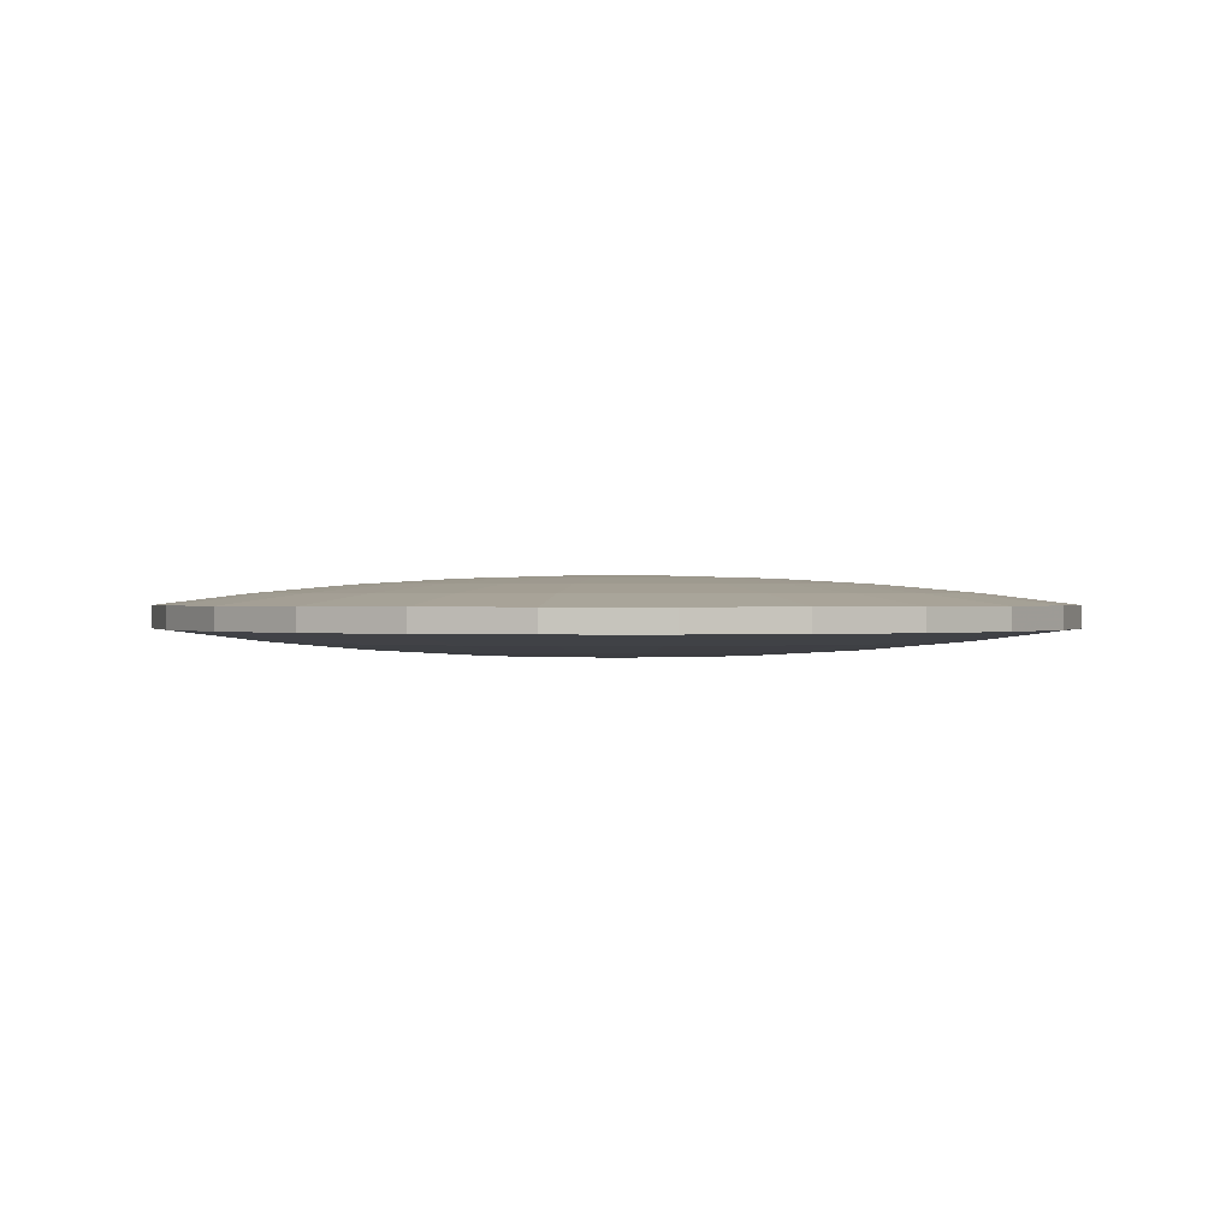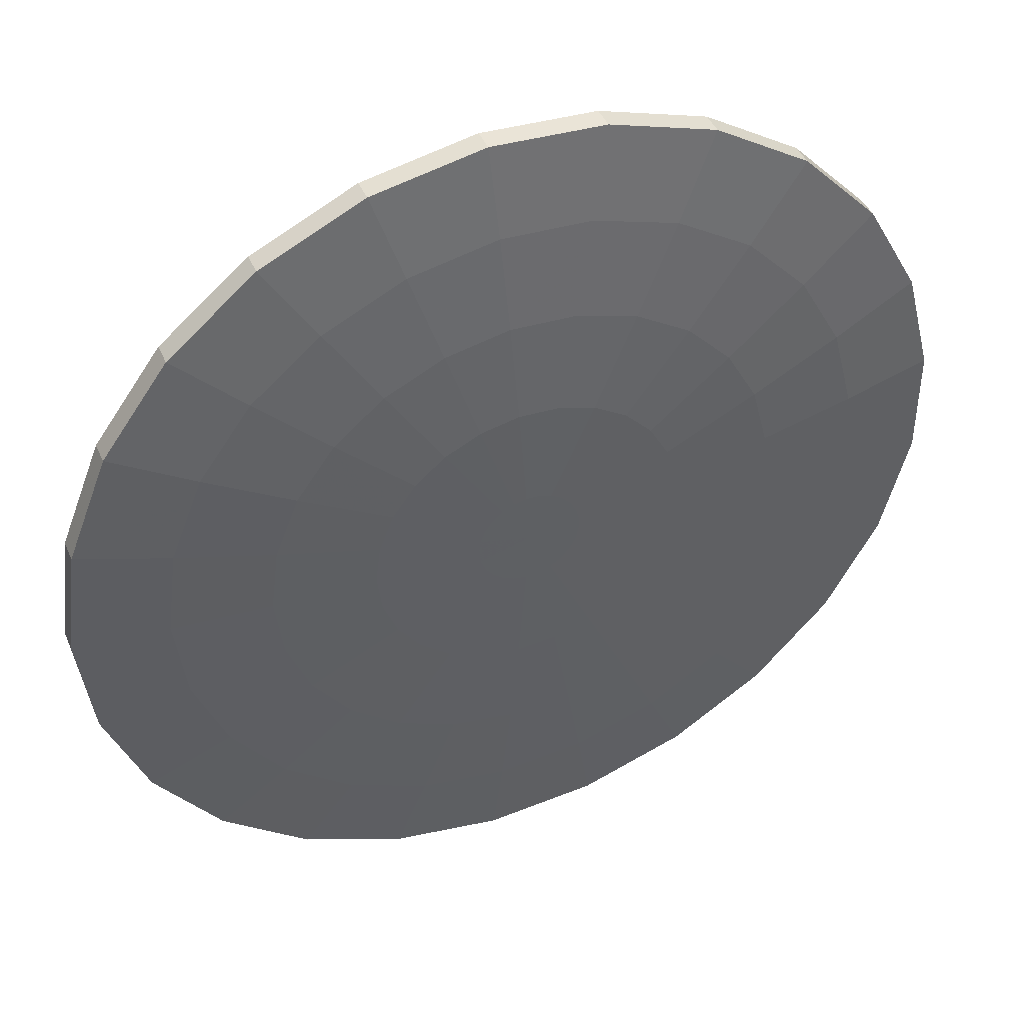
<metadata>
{"format":"obj","ext":"obj","renderer":"f3d","projection":"perspective","resolution":1024,"background":"white","views":[{"elev":0.5,"azim":62.1,"up":"+Z"},{"elev":43.7,"azim":-22.8,"up":"+Y"}]}
</metadata>
<code>
v -0.017 -0.0119 -0.6199
v -0.03853 0.3258 -0.6222
v -0.1218 0.31 -0.6222
v -0.017 -0.0119 -0.6199
v -0.1218 0.31 -0.6222
v -0.1983 0.2743 -0.6222
v -0.017 -0.0119 -0.6199
v -0.1983 0.2743 -0.6222
v -0.2641 0.2199 -0.6222
v -0.017 -0.0119 -0.6199
v -0.2641 0.2199 -0.6222
v -0.3139 0.1513 -0.6222
v -0.017 -0.0119 -0.6199
v -0.3139 0.1513 -0.6222
v -0.3451 0.07253 -0.6222
v -0.017 -0.0119 -0.6199
v -0.3553 -0.0119 -0.6222
v -0.017 -0.0119 -0.6199
v -0.3553 -0.0119 -0.6222
v -0.3451 -0.09577 -0.6222
v -0.017 -0.0119 -0.6199
v -0.3451 -0.09577 -0.6222
v -0.3139 -0.1745 -0.6222
v -0.017 -0.0119 -0.6199
v -0.3139 -0.1745 -0.6222
v -0.2641 -0.2431 -0.6222
v -0.017 -0.0119 -0.6199
v -0.2641 -0.2431 -0.6222
v -0.1983 -0.2975 -0.6222
v -0.017 -0.0119 -0.6199
v -0.1983 -0.2975 -0.6222
v -0.1218 -0.3332 -0.6222
v -0.017 -0.0119 -0.6199
v -0.1218 -0.3332 -0.6222
v -0.03853 -0.3496 -0.6222
v -0.017 -0.0119 -0.6199
v -0.03853 -0.3496 -0.6222
v 0.04647 -0.344 -0.6222
v -0.017 -0.0119 -0.6199
v 0.04647 -0.344 -0.6222
v 0.1269 -0.3179 -0.6222
v -0.017 -0.0119 -0.6199
v 0.1269 -0.3179 -0.6222
v 0.1983 -0.2726 -0.6222
v -0.017 -0.0119 -0.6199
v 0.2567 -0.2108 -0.6222
v -0.017 -0.0119 -0.6199
v 0.2567 -0.2108 -0.6222
v 0.2975 -0.136 -0.6222
v -0.017 -0.0119 -0.6199
v 0.2975 -0.136 -0.6222
v 0.3185 -0.05383 -0.6222
v -0.017 -0.0119 -0.6199
v 0.3185 -0.05383 -0.6222
v 0.3185 0.0306 -0.6222
v -0.017 -0.0119 -0.6199
v 0.3185 0.0306 -0.6222
v 0.2975 0.1128 -0.6222
v -0.017 -0.0119 -0.6199
v 0.2975 0.1128 -0.6222
v 0.2567 0.187 -0.6222
v -0.017 -0.0119 -0.6199
v 0.1983 0.2493 -0.6222
v -0.017 -0.0119 -0.6199
v 0.1983 0.2493 -0.6222
v 0.1269 0.2947 -0.6222
v -0.017 -0.0119 -0.6199
v 0.1269 0.2947 -0.6222
v 0.04647 0.3207 -0.6222
v -0.017 -0.0119 -0.6199
v 0.04647 0.3207 -0.6222
v -0.03853 0.3258 -0.6222
v -0.03853 0.3258 -0.6222
v -0.08047 0.9962 -0.6409
v -0.3292 0.9486 -0.6409
v -0.1218 0.31 -0.6222
v -0.5582 0.8409 -0.6409
v -0.7531 0.6794 -0.6409
v -0.2641 0.2199 -0.6222
v -0.9021 0.4749 -0.6409
v -0.9951 0.2397 -0.6409
v -1.027 -0.0119 -0.6409
v -0.9951 -0.2629 -0.6409
v -0.9021 -0.4981 -0.6409
v -0.3139 -0.1745 -0.6222
v -0.7531 -0.7027 -0.6409
v -0.2641 -0.2431 -0.6222
v -0.5582 -0.8642 -0.6409
v -0.3292 -0.9718 -0.6409
v -0.1218 -0.3332 -0.6222
v -0.08047 -1.019 -0.6409
v -0.03853 -0.3496 -0.6222
v 0.1723 -1.004 -0.6409
v 0.04647 -0.344 -0.6222
v 0.4131 -0.9254 -0.6409
v 0.1269 -0.3179 -0.6222
v 0.6267 -0.7899 -0.6409
v 0.1983 -0.2726 -0.6222
v 0.8001 -0.6052 -0.6409
v 0.922 -0.3836 -0.6409
v 0.2975 -0.136 -0.6222
v 0.9849 -0.1383 -0.6409
v 0.9849 0.115 -0.6409
v 0.922 0.3598 -0.6409
v 0.2975 0.1128 -0.6222
v 0.8001 0.582 -0.6409
v 0.2567 0.187 -0.6222
v 0.6267 0.7667 -0.6409
v 0.4131 0.9021 -0.6409
v 0.1723 0.9803 -0.6409
v -0.08047 0.9962 -0.6409
v -0.03853 0.3258 -0.6222
v -0.1218 1.651 -0.6783
v -0.5315 1.573 -0.6783
v -0.9095 1.395 -0.6783
v -1.231 1.128 -0.6783
v -1.477 0.7905 -0.6783
v -1.63 0.4023 -0.6783
v -1.682 -0.0119 -0.6783
v -1.63 -0.4256 -0.6783
v -1.477 -0.8137 -0.6783
v -1.231 -1.151 -0.6783
v -0.9095 -1.418 -0.6783
v -0.5315 -1.596 -0.6783
v -0.1218 -1.674 -0.6783
v 0.2947 -1.647 -0.6783
v 0.6919 -1.519 -0.6783
v 1.044 -1.295 -0.6783
v 1.33 -0.9905 -0.6783
v 1.531 -0.6245 -0.6783
v 1.635 -0.2204 -0.6783
v 1.635 0.1972 -0.6783
v 1.531 0.6012 -0.6783
v 1.33 0.9673 -0.6783
v 1.044 1.272 -0.6783
v 0.6919 1.495 -0.6783
v 0.2947 1.624 -0.6783
v -0.1218 1.651 -0.6783
v -0.08047 0.9962 -0.6409
v -0.1609 2.279 -0.7333
v -0.7265 2.171 -0.7333
v -1.247 1.926 -0.7333
v -1.69 1.559 -0.7333
v -2.028 1.094 -0.7333
v -2.239 0.5587 -0.7333
v -2.312 -0.0119 -0.7333
v -2.239 -0.5825 -0.7333
v -2.028 -1.117 -0.7333
v -1.69 -1.583 -0.7333
v -1.247 -1.949 -0.7333
v -0.7265 -2.194 -0.7333
v -0.1609 -2.302 -0.7333
v 0.4131 -2.266 -0.7333
v 0.9599 -2.088 -0.7333
v 1.446 -1.78 -0.7333
v 1.839 -1.361 -0.7333
v 2.117 -0.8562 -0.7333
v 2.259 -0.2992 -0.7333
v 2.259 0.276 -0.7333
v 2.117 0.833 -0.7333
v 1.839 1.337 -0.7333
v 1.446 1.757 -0.7333
v 0.9599 2.064 -0.7333
v 0.4131 2.242 -0.7333
v -0.1609 2.279 -0.7333
v -0.1218 1.651 -0.6783
v -0.1983 2.87 -0.8052
v -0.9095 2.735 -0.8052
v -1.565 2.426 -0.8052
v -2.122 1.965 -0.8052
v -2.548 1.379 -0.8052
v -2.814 0.7066 -0.8052
v -2.905 -0.0119 -0.8052
v -2.814 -0.7299 -0.8052
v -2.548 -1.403 -0.8052
v -2.122 -1.988 -0.8052
v -1.565 -2.45 -0.8052
v -0.9095 -2.758 -0.8052
v -0.1983 -2.893 -0.8052
v 0.5242 -2.848 -0.8052
v 1.213 -2.625 -0.8052
v 1.824 -2.237 -0.8052
v 2.319 -1.709 -0.8052
v 2.668 -1.074 -0.8052
v 2.848 -0.3734 -0.8052
v 2.848 0.3502 -0.8052
v 2.668 1.051 -0.8052
v 2.319 1.686 -0.8052
v 1.824 2.213 -0.8052
v 1.213 2.601 -0.8052
v 0.5242 2.825 -0.8052
v -0.1983 2.87 -0.8052
v -0.1609 2.279 -0.7333
v -0.017 -0.0119 -1.133
v -0.03853 0.3258 -1.131
v 0.04647 0.3207 -1.131
v -0.017 -0.0119 -1.133
v 0.04647 0.3207 -1.131
v 0.1269 0.2947 -1.131
v -0.017 -0.0119 -1.133
v 0.1269 0.2947 -1.131
v 0.1983 0.2493 -1.131
v -0.017 -0.0119 -1.133
v 0.2567 0.187 -1.131
v -0.017 -0.0119 -1.133
v 0.2567 0.187 -1.131
v 0.2975 0.1128 -1.131
v -0.017 -0.0119 -1.133
v 0.2975 0.1128 -1.131
v 0.3185 0.0306 -1.131
v -0.017 -0.0119 -1.133
v 0.3185 0.0306 -1.131
v 0.3185 -0.05383 -1.131
v -0.017 -0.0119 -1.133
v 0.3185 -0.05383 -1.131
v 0.2975 -0.136 -1.131
v -0.017 -0.0119 -1.133
v 0.2975 -0.136 -1.131
v 0.2567 -0.2108 -1.131
v -0.017 -0.0119 -1.133
v 0.2567 -0.2108 -1.131
v 0.1983 -0.2726 -1.131
v -0.017 -0.0119 -1.133
v 0.1983 -0.2726 -1.131
v 0.1269 -0.3179 -1.131
v -0.017 -0.0119 -1.133
v 0.1269 -0.3179 -1.131
v 0.04647 -0.344 -1.131
v -0.017 -0.0119 -1.133
v 0.04647 -0.344 -1.131
v -0.03853 -0.3496 -1.131
v -0.017 -0.0119 -1.133
v -0.03853 -0.3496 -1.131
v -0.1218 -0.3332 -1.131
v -0.017 -0.0119 -1.133
v -0.1218 -0.3332 -1.131
v -0.1983 -0.2975 -1.131
v -0.017 -0.0119 -1.133
v -0.1983 -0.2975 -1.131
v -0.2641 -0.2431 -1.131
v -0.017 -0.0119 -1.133
v -0.2641 -0.2431 -1.131
v -0.3139 -0.1745 -1.131
v -0.017 -0.0119 -1.133
v -0.3139 -0.1745 -1.131
v -0.3451 -0.09577 -1.131
v -0.017 -0.0119 -1.133
v -0.3553 -0.0119 -1.131
v -0.017 -0.0119 -1.133
v -0.3553 -0.0119 -1.131
v -0.3451 0.07253 -1.131
v -0.017 -0.0119 -1.133
v -0.3139 0.1513 -1.131
v -0.017 -0.0119 -1.133
v -0.3139 0.1513 -1.131
v -0.2641 0.2199 -1.131
v -0.017 -0.0119 -1.133
v -0.2641 0.2199 -1.131
v -0.1983 0.2743 -1.131
v -0.017 -0.0119 -1.133
v -0.1983 0.2743 -1.131
v -0.1218 0.31 -1.131
v -0.017 -0.0119 -1.133
v -0.1218 0.31 -1.131
v -0.03853 0.3258 -1.131
v -0.03853 0.3258 -1.131
v -0.08047 0.9962 -1.112
v 0.1723 0.9803 -1.112
v 0.04647 0.3207 -1.131
v 0.4131 0.9021 -1.112
v 0.1269 0.2947 -1.131
v 0.6267 0.7667 -1.112
v 0.8001 0.582 -1.112
v 0.2567 0.187 -1.131
v 0.922 0.3598 -1.112
v 0.2975 0.1128 -1.131
v 0.9849 0.115 -1.112
v 0.9849 -0.1383 -1.112
v 0.3185 -0.05383 -1.131
v 0.922 -0.3836 -1.112
v 0.8001 -0.6052 -1.112
v 0.6267 -0.7899 -1.112
v 0.1983 -0.2726 -1.131
v 0.4131 -0.9254 -1.112
v 0.1269 -0.3179 -1.131
v 0.1723 -1.004 -1.112
v -0.08047 -1.019 -1.112
v -0.03853 -0.3496 -1.131
v -0.3292 -0.9718 -1.112
v -0.1218 -0.3332 -1.131
v -0.5582 -0.8642 -1.112
v -0.1983 -0.2975 -1.131
v -0.7531 -0.7027 -1.112
v -0.9021 -0.4981 -1.112
v -0.3139 -0.1745 -1.131
v -0.9951 -0.2629 -1.112
v -1.027 -0.0119 -1.112
v -0.3553 -0.0119 -1.131
v -0.9951 0.2397 -1.112
v -0.3451 0.07253 -1.131
v -0.9021 0.4749 -1.112
v -0.3139 0.1513 -1.131
v -0.7531 0.6794 -1.112
v -0.5582 0.8409 -1.112
v -0.3292 0.9486 -1.112
v -0.08047 0.9962 -1.112
v -0.03853 0.3258 -1.131
v -0.08047 0.9962 -1.112
v -0.1218 1.651 -1.075
v 0.2947 1.624 -1.075
v 0.1723 0.9803 -1.112
v 0.6919 1.495 -1.075
v 1.044 1.272 -1.075
v 1.33 0.9673 -1.075
v 1.531 0.6012 -1.075
v 1.635 0.1972 -1.075
v 1.635 -0.2204 -1.075
v 1.531 -0.6245 -1.075
v 1.33 -0.9905 -1.075
v 1.044 -1.295 -1.075
v 0.6919 -1.519 -1.075
v 0.2947 -1.647 -1.075
v -0.1218 -1.674 -1.075
v -0.5315 -1.596 -1.075
v -0.9095 -1.418 -1.075
v -1.231 -1.151 -1.075
v -1.477 -0.8137 -1.075
v -1.63 -0.4256 -1.075
v -1.682 -0.0119 -1.075
v -1.63 0.4023 -1.075
v -1.477 0.7905 -1.075
v -1.231 1.128 -1.075
v -0.9095 1.395 -1.075
v -0.5315 1.573 -1.075
v -0.1218 1.651 -1.075
v -0.1218 1.651 -1.075
v -0.1609 2.279 -1.02
v 0.4131 2.242 -1.02
v 0.2947 1.624 -1.075
v 0.9599 2.064 -1.02
v 1.446 1.757 -1.02
v 1.839 1.337 -1.02
v 2.117 0.833 -1.02
v 2.259 0.276 -1.02
v 2.259 -0.2992 -1.02
v 2.117 -0.8562 -1.02
v 1.839 -1.361 -1.02
v 1.446 -1.78 -1.02
v 0.9599 -2.088 -1.02
v 0.4131 -2.266 -1.02
v -0.1609 -2.302 -1.02
v -0.7265 -2.194 -1.02
v -1.247 -1.949 -1.02
v -1.69 -1.583 -1.02
v -2.028 -1.117 -1.02
v -2.239 -0.5825 -1.02
v -2.312 -0.0119 -1.02
v -2.239 0.5587 -1.02
v -2.028 1.094 -1.02
v -1.69 1.559 -1.02
v -1.247 1.926 -1.02
v -0.7265 2.171 -1.02
v -0.1609 2.279 -1.02
v -0.1609 2.279 -1.02
v -0.1983 2.87 -0.948
v 0.5242 2.825 -0.948
v 0.4131 2.242 -1.02
v 1.213 2.601 -0.948
v 1.824 2.213 -0.948
v 2.319 1.686 -0.948
v 2.668 1.051 -0.948
v 2.848 0.3502 -0.948
v 2.848 -0.3734 -0.948
v 2.668 -1.074 -0.948
v 2.319 -1.709 -0.948
v 1.824 -2.237 -0.948
v 1.213 -2.625 -0.948
v 0.5242 -2.848 -0.948
v -0.1983 -2.893 -0.948
v -0.9095 -2.758 -0.948
v -1.565 -2.45 -0.948
v -2.122 -1.988 -0.948
v -2.548 -1.403 -0.948
v -2.814 -0.7299 -0.948
v -2.905 -0.0119 -0.948
v -2.814 0.7066 -0.948
v -2.548 1.379 -0.948
v -2.122 1.965 -0.948
v -1.565 2.426 -0.948
v -0.9095 2.735 -0.948
v -0.1983 2.87 -0.948
v -1.565 -2.45 -0.8052
v -1.565 -2.45 -0.948
v -0.9095 -2.758 -0.948
v -0.9095 -2.758 -0.8052
v -2.122 -1.988 -0.8052
v -2.122 -1.988 -0.948
v -2.548 -1.403 -0.8052
v -2.548 -1.403 -0.948
v -2.814 -0.7299 -0.8052
v -2.814 -0.7299 -0.948
v -2.905 -0.0119 -0.8052
v -2.905 -0.0119 -0.948
v -2.814 0.7066 -0.8052
v -2.814 0.7066 -0.948
v -2.548 1.379 -0.8052
v -2.548 1.379 -0.948
v -2.122 1.965 -0.8052
v -2.122 1.965 -0.948
v -1.565 2.426 -0.8052
v -1.565 2.426 -0.948
v -0.9095 2.735 -0.8052
v -0.9095 2.735 -0.948
v -0.1983 2.87 -0.8052
v -0.1983 2.87 -0.948
v 0.5242 2.825 -0.8052
v 0.5242 2.825 -0.948
v -0.1983 2.87 -0.948
v -0.1983 2.87 -0.8052
v 1.213 2.601 -0.8052
v 1.213 2.601 -0.948
v 1.824 2.213 -0.8052
v 1.824 2.213 -0.948
v 2.319 1.686 -0.8052
v 2.319 1.686 -0.948
v 2.668 1.051 -0.8052
v 2.668 1.051 -0.948
v 2.848 0.3502 -0.8052
v 2.848 0.3502 -0.948
v 2.848 -0.3734 -0.8052
v 2.848 -0.3734 -0.948
v 2.668 -1.074 -0.8052
v 2.668 -1.074 -0.948
v 2.319 -1.709 -0.8052
v 2.319 -1.709 -0.948
v 1.824 -2.237 -0.8052
v 1.824 -2.237 -0.948
v 1.213 -2.625 -0.8052
v 1.213 -2.625 -0.948
v 0.5242 -2.848 -0.8052
v 0.5242 -2.848 -0.948
v -0.1983 -2.893 -0.8052
v -0.1983 -2.893 -0.948
g Sphere003
f 1 2 3
f 4 5 6
f 7 8 9
f 10 11 12
f 13 14 15
f 16 15 17
f 18 19 20
f 21 22 23
f 24 25 26
f 27 28 29
f 30 31 32
f 33 34 35
f 36 37 38
f 39 40 41
f 42 43 44
f 45 44 46
f 47 48 49
f 50 51 52
f 53 54 55
f 56 57 58
f 59 60 61
f 62 61 63
f 64 65 66
f 67 68 69
f 70 71 72
f 73 74 76
f 74 75 76
f 76 75 8
f 75 77 8
f 8 77 79
f 77 78 79
f 79 78 12
f 78 80 12
f 12 80 15
f 80 81 15
f 15 81 19
f 81 82 19
f 19 82 22
f 82 83 22
f 22 83 85
f 83 84 85
f 85 84 87
f 84 86 87
f 87 86 29
f 86 88 29
f 29 88 90
f 88 89 90
f 90 89 92
f 89 91 92
f 92 91 94
f 91 93 94
f 94 93 96
f 93 95 96
f 96 95 98
f 95 97 98
f 98 97 48
f 97 99 48
f 48 99 101
f 99 100 101
f 101 100 54
f 100 102 54
f 54 102 57
f 102 103 57
f 57 103 105
f 103 104 105
f 105 104 107
f 104 106 107
f 107 106 65
f 106 108 65
f 65 108 68
f 108 109 68
f 68 109 71
f 109 110 71
f 71 110 112
f 110 111 112
f 74 113 75
f 113 114 75
f 75 114 77
f 114 115 77
f 77 115 78
f 115 116 78
f 78 116 80
f 116 117 80
f 80 117 81
f 117 118 81
f 81 118 82
f 118 119 82
f 82 119 83
f 119 120 83
f 83 120 84
f 120 121 84
f 84 121 86
f 121 122 86
f 86 122 88
f 122 123 88
f 88 123 89
f 123 124 89
f 89 124 91
f 124 125 91
f 91 125 93
f 125 126 93
f 93 126 95
f 126 127 95
f 95 127 97
f 127 128 97
f 97 128 99
f 128 129 99
f 99 129 100
f 129 130 100
f 100 130 102
f 130 131 102
f 102 131 103
f 131 132 103
f 103 132 104
f 132 133 104
f 104 133 106
f 133 134 106
f 106 134 108
f 134 135 108
f 108 135 109
f 135 136 109
f 109 136 110
f 136 137 110
f 110 137 139
f 137 138 139
f 113 140 114
f 140 141 114
f 114 141 115
f 141 142 115
f 115 142 116
f 142 143 116
f 116 143 117
f 143 144 117
f 117 144 118
f 144 145 118
f 118 145 119
f 145 146 119
f 119 146 120
f 146 147 120
f 120 147 121
f 147 148 121
f 121 148 122
f 148 149 122
f 122 149 123
f 149 150 123
f 123 150 124
f 150 151 124
f 124 151 125
f 151 152 125
f 125 152 126
f 152 153 126
f 126 153 127
f 153 154 127
f 127 154 128
f 154 155 128
f 128 155 129
f 155 156 129
f 129 156 130
f 156 157 130
f 130 157 131
f 157 158 131
f 131 158 132
f 158 159 132
f 132 159 133
f 159 160 133
f 133 160 134
f 160 161 134
f 134 161 135
f 161 162 135
f 135 162 136
f 162 163 136
f 136 163 137
f 163 164 137
f 137 164 166
f 164 165 166
f 167 168 140
f 168 141 140
f 168 169 141
f 169 142 141
f 169 170 142
f 170 143 142
f 170 171 143
f 171 144 143
f 171 172 144
f 172 145 144
f 172 173 145
f 173 146 145
f 173 174 146
f 174 147 146
f 174 175 147
f 175 148 147
f 175 176 148
f 176 149 148
f 176 177 149
f 177 150 149
f 177 178 150
f 178 151 150
f 178 179 151
f 179 152 151
f 179 180 152
f 180 153 152
f 180 181 153
f 181 154 153
f 181 182 154
f 182 155 154
f 182 183 155
f 183 156 155
f 183 184 156
f 184 157 156
f 184 185 157
f 185 158 157
f 185 186 158
f 186 159 158
f 186 187 159
f 187 160 159
f 187 188 160
f 188 161 160
f 188 189 161
f 189 162 161
f 189 190 162
f 190 163 162
f 190 191 163
f 191 164 163
f 191 192 164
f 192 193 164
f 194 195 196
f 197 198 199
f 200 201 202
f 203 202 204
f 205 206 207
f 208 209 210
f 211 212 213
f 214 215 216
f 217 218 219
f 220 221 222
f 223 224 225
f 226 227 228
f 229 230 231
f 232 233 234
f 235 236 237
f 238 239 240
f 241 242 243
f 244 245 246
f 247 246 248
f 249 250 251
f 252 251 253
f 254 255 256
f 257 258 259
f 260 261 262
f 263 264 265
f 266 267 269
f 267 268 269
f 198 268 271
f 268 270 271
f 271 270 202
f 270 272 202
f 202 272 274
f 272 273 274
f 274 273 276
f 273 275 276
f 276 275 212
f 275 277 212
f 212 277 279
f 277 278 279
f 279 278 216
f 278 280 216
f 216 280 221
f 280 281 221
f 221 281 283
f 281 282 283
f 283 282 285
f 282 284 285
f 285 284 230
f 284 286 230
f 230 286 288
f 286 287 288
f 288 287 290
f 287 289 290
f 290 289 292
f 289 291 292
f 292 291 240
f 291 293 240
f 240 293 295
f 293 294 295
f 295 294 246
f 294 296 246
f 246 296 298
f 296 297 298
f 298 297 300
f 297 299 300
f 300 299 302
f 299 301 302
f 302 301 256
f 301 303 256
f 256 303 259
f 303 304 259
f 259 304 262
f 304 305 262
f 262 305 307
f 305 306 307
f 308 309 311
f 309 310 311
f 268 310 270
f 310 312 270
f 270 312 272
f 312 313 272
f 272 313 273
f 313 314 273
f 273 314 275
f 314 315 275
f 275 315 277
f 315 316 277
f 277 316 278
f 316 317 278
f 278 317 280
f 317 318 280
f 280 318 281
f 318 319 281
f 281 319 282
f 319 320 282
f 282 320 284
f 320 321 284
f 284 321 286
f 321 322 286
f 286 322 287
f 322 323 287
f 287 323 289
f 323 324 289
f 289 324 291
f 324 325 291
f 291 325 293
f 325 326 293
f 293 326 294
f 326 327 294
f 294 327 296
f 327 328 296
f 296 328 297
f 328 329 297
f 297 329 299
f 329 330 299
f 299 330 301
f 330 331 301
f 301 331 303
f 331 332 303
f 303 332 304
f 332 333 304
f 304 333 305
f 333 334 305
f 305 334 306
f 334 335 306
f 336 337 339
f 337 338 339
f 310 338 312
f 338 340 312
f 312 340 313
f 340 341 313
f 313 341 314
f 341 342 314
f 314 342 315
f 342 343 315
f 315 343 316
f 343 344 316
f 316 344 317
f 344 345 317
f 317 345 318
f 345 346 318
f 318 346 319
f 346 347 319
f 319 347 320
f 347 348 320
f 320 348 321
f 348 349 321
f 321 349 322
f 349 350 322
f 322 350 323
f 350 351 323
f 323 351 324
f 351 352 324
f 324 352 325
f 352 353 325
f 325 353 326
f 353 354 326
f 326 354 327
f 354 355 327
f 327 355 328
f 355 356 328
f 328 356 329
f 356 357 329
f 329 357 330
f 357 358 330
f 330 358 331
f 358 359 331
f 331 359 332
f 359 360 332
f 332 360 333
f 360 361 333
f 333 361 334
f 361 362 334
f 334 362 335
f 362 363 335
f 364 365 367
f 365 366 367
f 338 366 340
f 366 368 340
f 340 368 341
f 368 369 341
f 341 369 342
f 369 370 342
f 342 370 343
f 370 371 343
f 343 371 344
f 371 372 344
f 344 372 345
f 372 373 345
f 345 373 346
f 373 374 346
f 346 374 347
f 374 375 347
f 347 375 348
f 375 376 348
f 348 376 349
f 376 377 349
f 349 377 350
f 377 378 350
f 350 378 351
f 378 379 351
f 351 379 352
f 379 380 352
f 352 380 353
f 380 381 353
f 353 381 354
f 381 382 354
f 354 382 355
f 382 383 355
f 355 383 356
f 383 384 356
f 356 384 357
f 384 385 357
f 357 385 358
f 385 386 358
f 358 386 359
f 386 387 359
f 359 387 360
f 387 388 360
f 360 388 361
f 388 389 361
f 361 389 362
f 389 390 362
f 362 390 363
f 390 391 363
f 392 393 395
f 393 394 395
f 396 397 392
f 397 393 392
f 398 399 396
f 399 397 396
f 400 401 398
f 401 399 398
f 402 403 400
f 403 401 400
f 404 405 402
f 405 403 402
f 406 407 404
f 407 405 404
f 408 409 406
f 409 407 406
f 410 411 408
f 411 409 408
f 412 413 410
f 413 411 410
f 414 415 412
f 415 413 412
f 416 417 419
f 417 418 419
f 420 421 416
f 421 417 416
f 422 423 420
f 423 421 420
f 424 425 422
f 425 423 422
f 426 427 424
f 427 425 424
f 428 429 426
f 429 427 426
f 430 431 428
f 431 429 428
f 432 433 430
f 433 431 430
f 434 435 432
f 435 433 432
f 436 437 434
f 437 435 434
f 438 439 436
f 439 437 436
f 440 441 438
f 441 439 438
f 442 443 440
f 443 441 440
f 395 394 442
f 394 443 442

</code>
